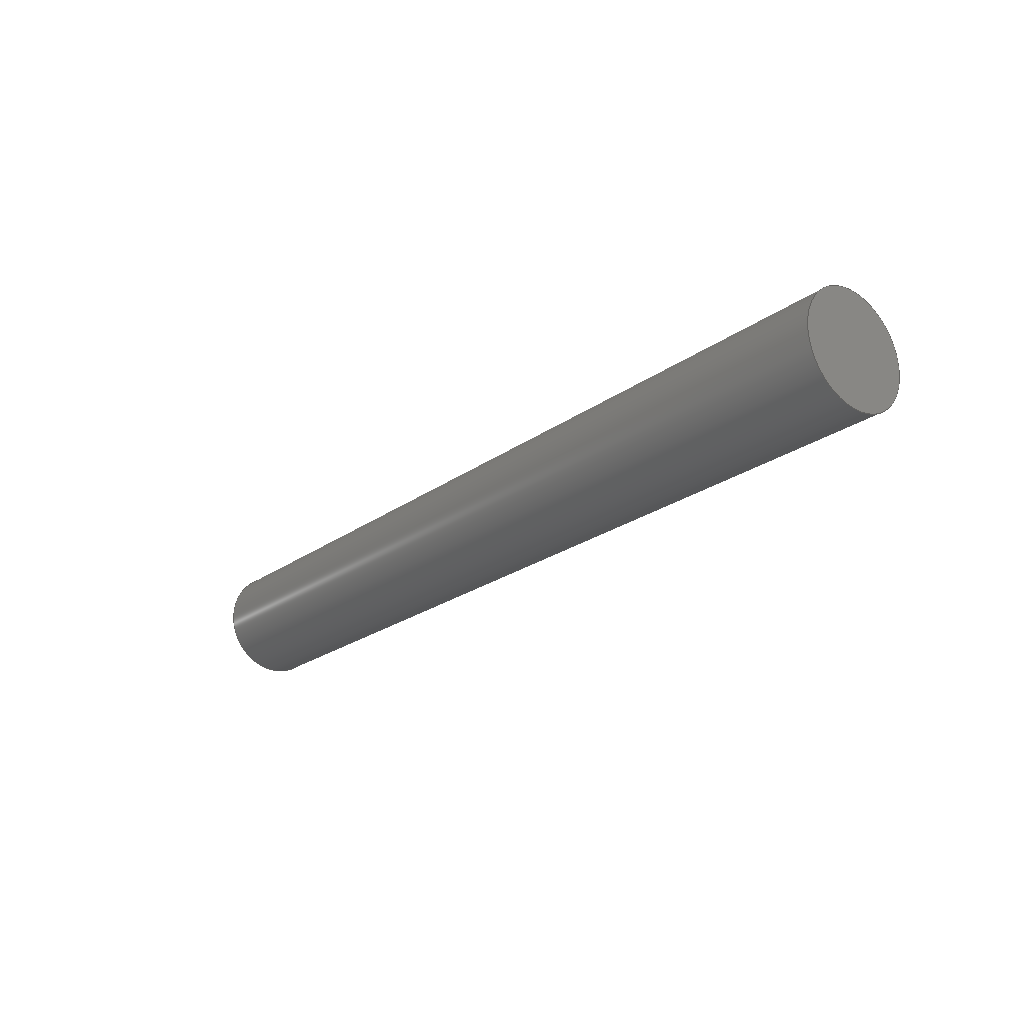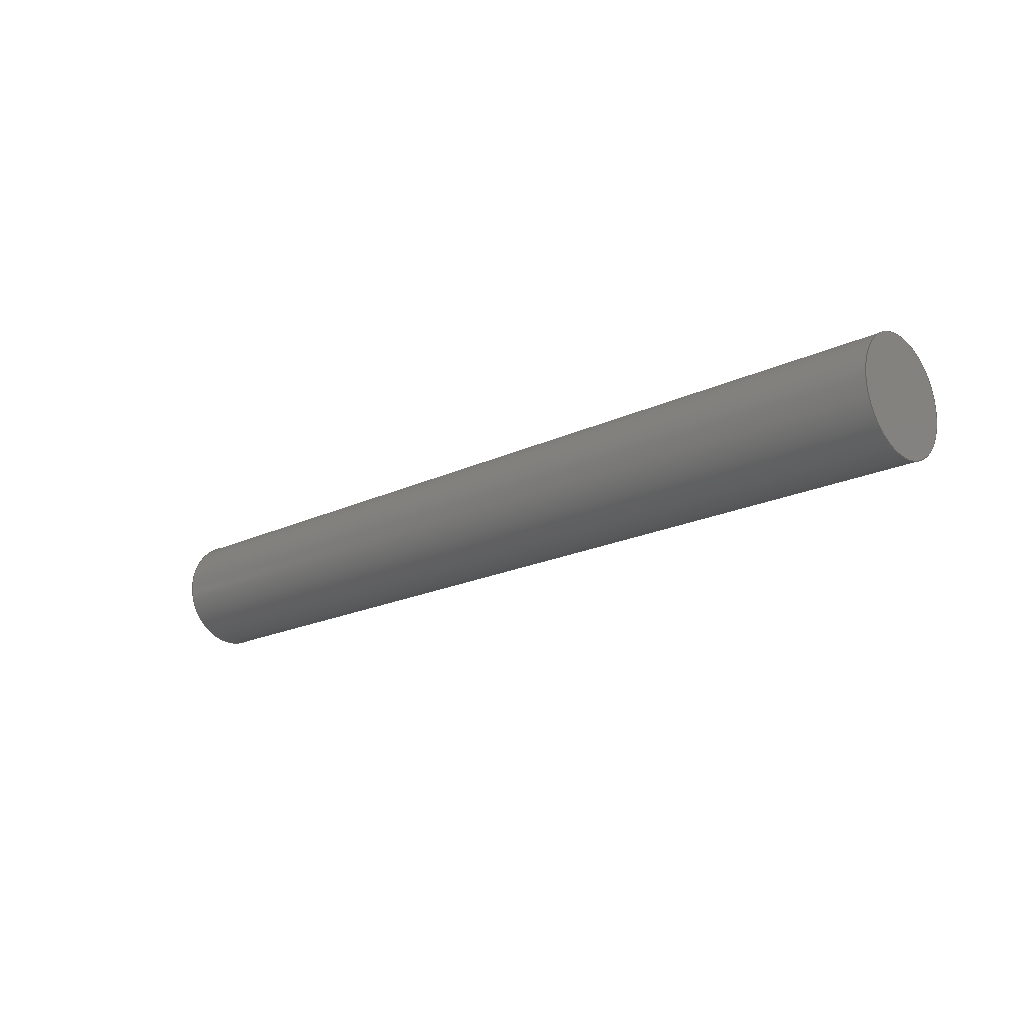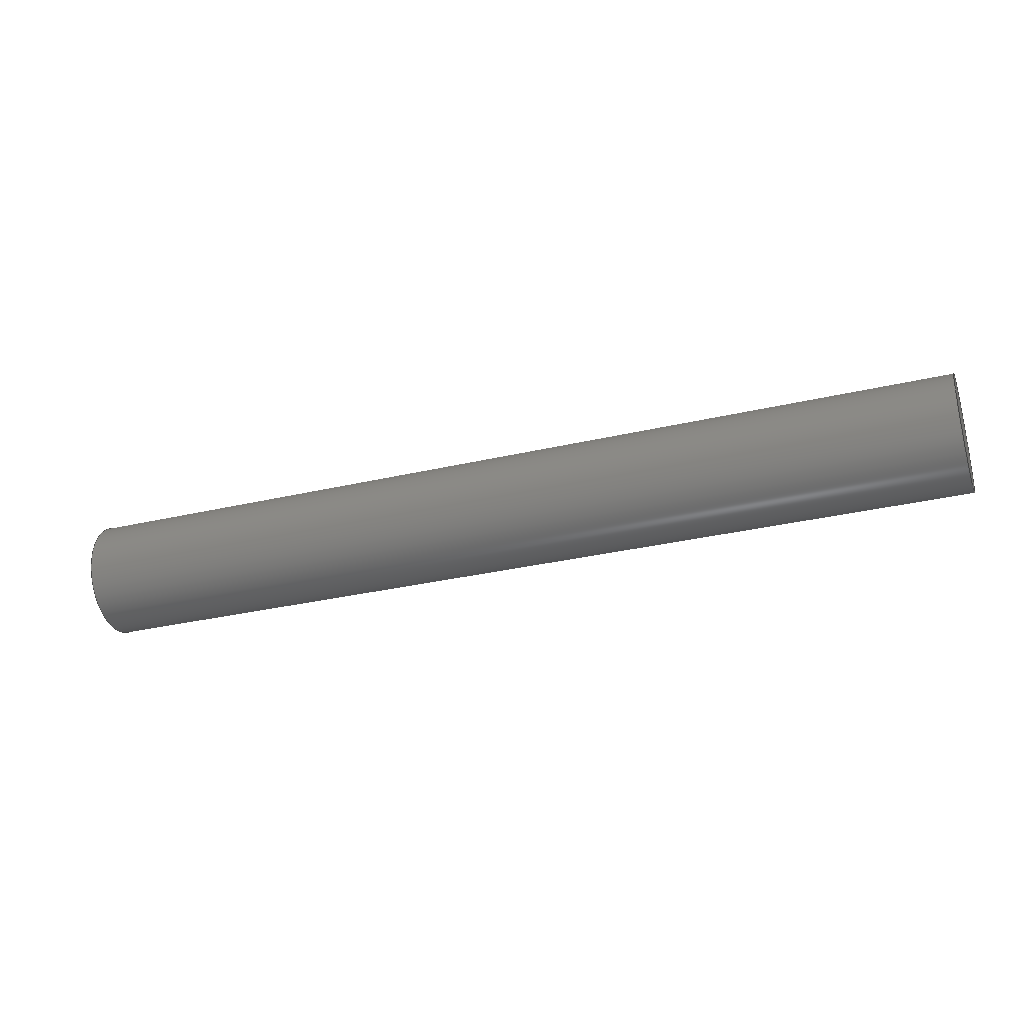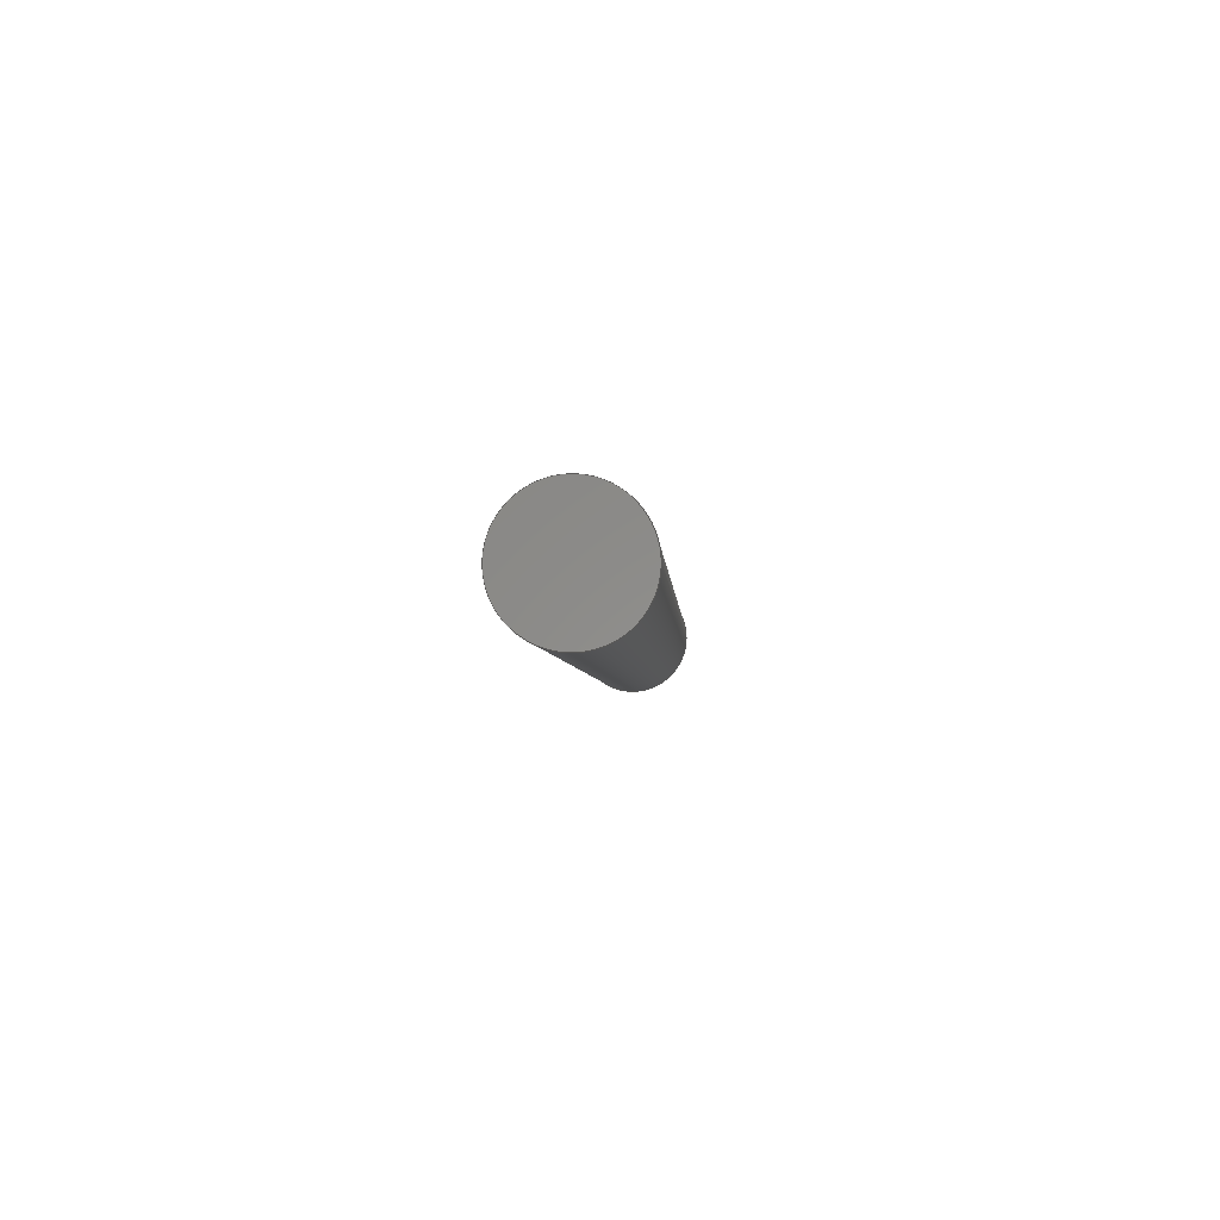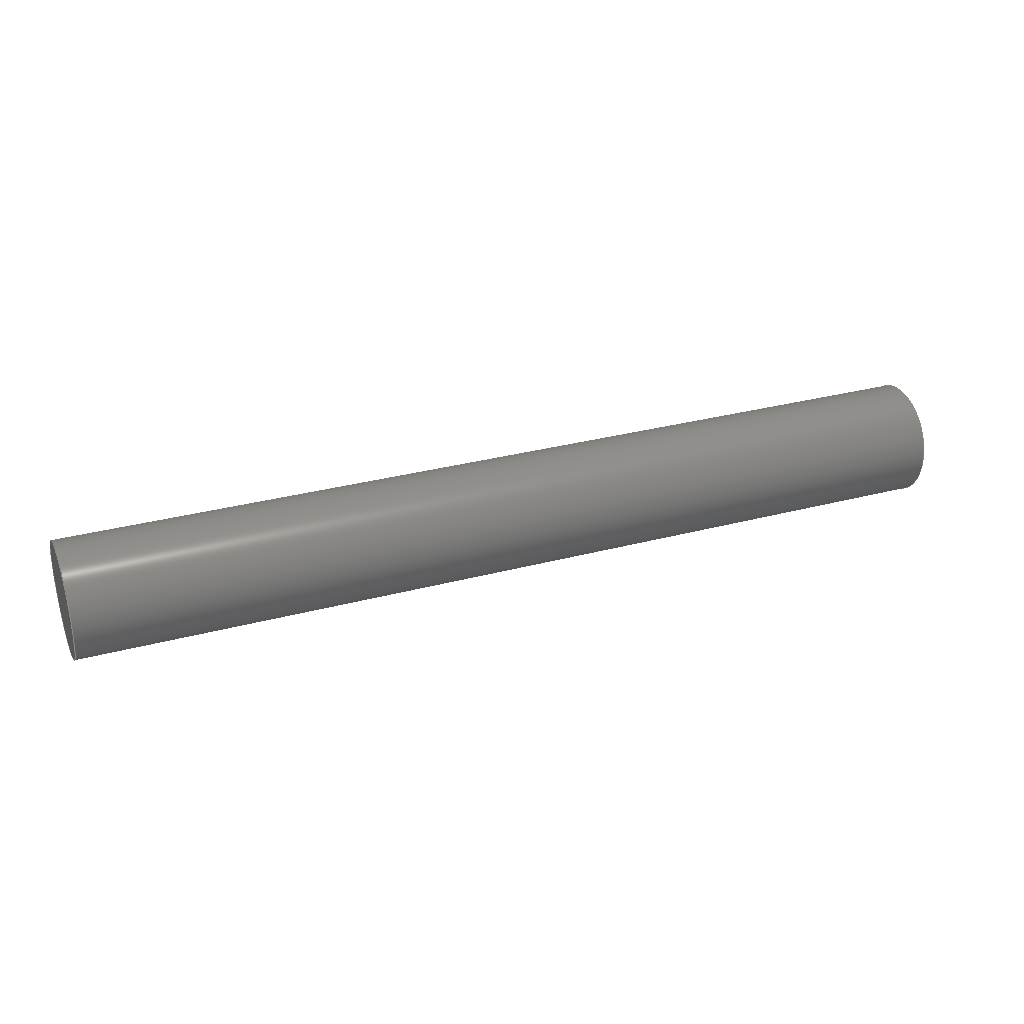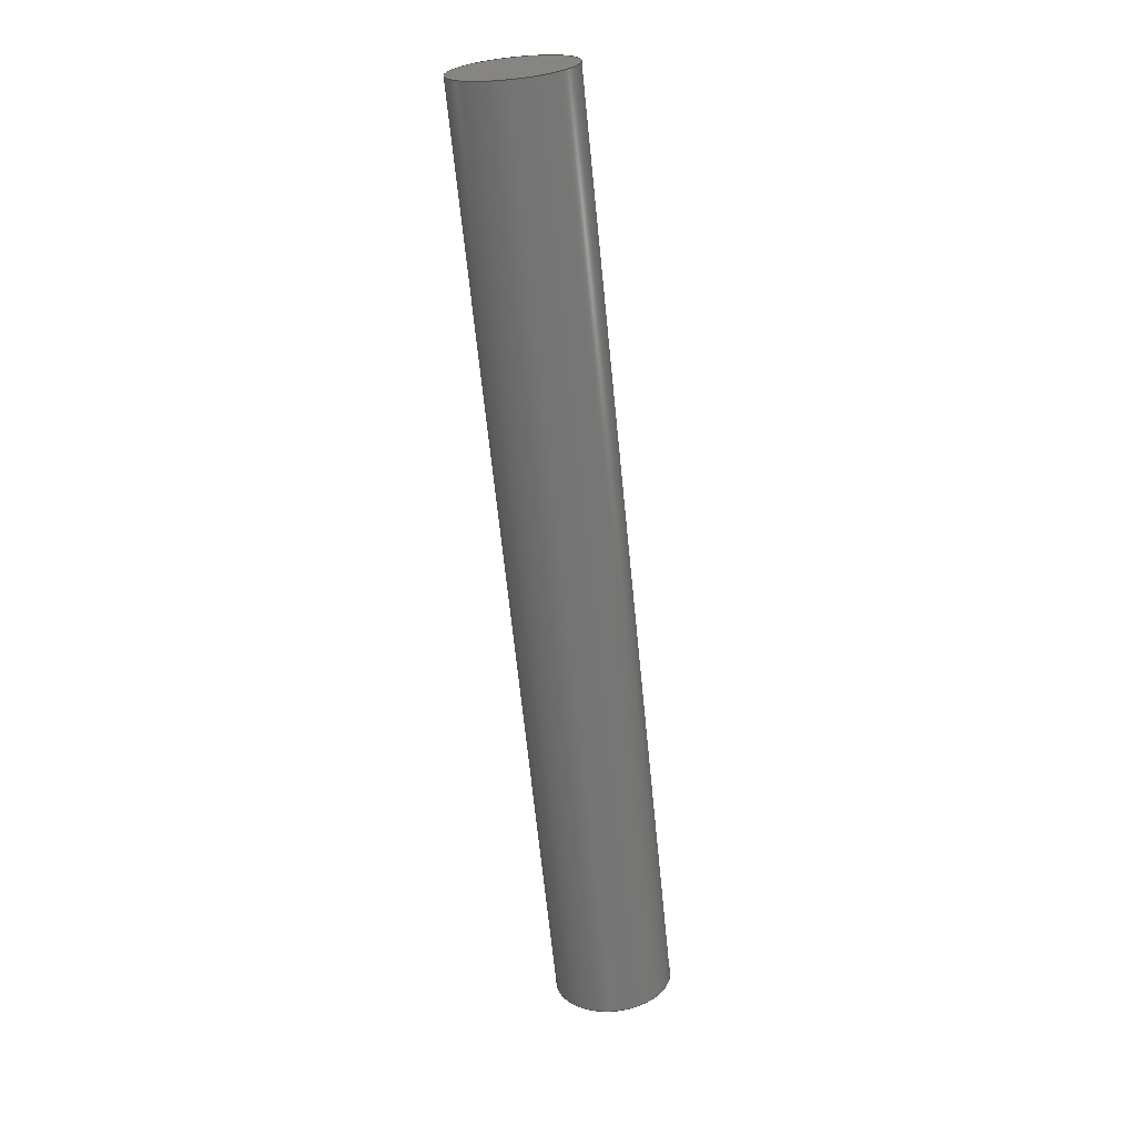
<metadata>
{"format":"step","ext":"step","renderer":"f3d","projection":"perspective","resolution":1024,"background":"white","views":[{"elev":-22.7,"azim":50.9,"up":"+Z"},{"elev":-18.8,"azim":42.7,"up":"+Z"},{"elev":-30.8,"azim":-161.2,"up":"+Y"},{"elev":-3.8,"azim":-86.9,"up":"+Y"},{"elev":29.9,"azim":-21.5,"up":"+Z"},{"elev":-66.6,"azim":95.8,"up":"+Y"}]}
</metadata>
<code>
ISO-10303-21;
DATA;
#1=MECHANICAL_DESIGN_GEOMETRIC_PRESENTATION_REPRESENTATION('',(#4),#77);
#2=SHAPE_REPRESENTATION_RELATIONSHIP('SRR','None',#84,#3);
#3=ADVANCED_BREP_SHAPE_REPRESENTATION('',(#5),#76);
#4=STYLED_ITEM('',(#94),#5);
#5=MANIFOLD_SOLID_BREP('Body1',#33);
#6=LINE('',#72,#7);
#7=VECTOR('',#62,9.5);
#8=CYLINDRICAL_SURFACE('',#49,9.5);
#9=FACE_OUTER_BOUND('',#12,.T.);
#10=FACE_OUTER_BOUND('',#13,.T.);
#11=FACE_OUTER_BOUND('',#14,.T.);
#12=EDGE_LOOP('',(#22));
#13=EDGE_LOOP('',(#23,#24,#25,#26));
#14=EDGE_LOOP('',(#27));
#15=CIRCLE('',#48,9.5);
#16=CIRCLE('',#50,9.5);
#17=VERTEX_POINT('',#67);
#18=VERTEX_POINT('',#70);
#19=EDGE_CURVE('',#17,#17,#15,.T.);
#20=EDGE_CURVE('',#18,#18,#16,.T.);
#21=EDGE_CURVE('',#18,#17,#6,.T.);
#22=ORIENTED_EDGE('',*,*,#19,.T.);
#23=ORIENTED_EDGE('',*,*,#20,.F.);
#24=ORIENTED_EDGE('',*,*,#21,.T.);
#25=ORIENTED_EDGE('',*,*,#19,.F.);
#26=ORIENTED_EDGE('',*,*,#21,.F.);
#27=ORIENTED_EDGE('',*,*,#20,.T.);
#28=PLANE('',#47);
#29=PLANE('',#51);
#30=ADVANCED_FACE('',(#9),#28,.F.);
#31=ADVANCED_FACE('',(#10),#8,.T.);
#32=ADVANCED_FACE('',(#11),#29,.T.);
#33=CLOSED_SHELL('',(#30,#31,#32));
#34=DERIVED_UNIT_ELEMENT(#36,1);
#35=DERIVED_UNIT_ELEMENT(#79,3);
#36=(
MASS_UNIT()
NAMED_UNIT(*)
SI_UNIT(.KILO.,.GRAM.)
);
#37=DERIVED_UNIT((#34,#35));
#38=MEASURE_REPRESENTATION_ITEM('density measure',
POSITIVE_RATIO_MEASURE(7850),#37);
#39=PROPERTY_DEFINITION_REPRESENTATION(#44,#41);
#40=PROPERTY_DEFINITION_REPRESENTATION(#45,#42);
#41=REPRESENTATION('material name',(#43),#76);
#42=REPRESENTATION('density',(#38),#76);
#43=DESCRIPTIVE_REPRESENTATION_ITEM('Steel','Steel');
#44=PROPERTY_DEFINITION('material property','material name',#86);
#45=PROPERTY_DEFINITION('material property','density of part',#86);
#46=AXIS2_PLACEMENT_3D('placement',#65,#52,#53);
#47=AXIS2_PLACEMENT_3D('',#66,#54,#55);
#48=AXIS2_PLACEMENT_3D('',#68,#56,#57);
#49=AXIS2_PLACEMENT_3D('',#69,#58,#59);
#50=AXIS2_PLACEMENT_3D('',#71,#60,#61);
#51=AXIS2_PLACEMENT_3D('',#73,#63,#64);
#52=DIRECTION('axis',(0,0,1));
#53=DIRECTION('refdir',(1,0,0));
#54=DIRECTION('center_axis',(1,0,0));
#55=DIRECTION('ref_axis',(0,0,-1));
#56=DIRECTION('center_axis',(-1,0,0));
#57=DIRECTION('ref_axis',(0,0,-1));
#58=DIRECTION('center_axis',(1,0,0));
#59=DIRECTION('ref_axis',(0,0,-1));
#60=DIRECTION('center_axis',(1,0,0));
#61=DIRECTION('ref_axis',(0,0,-1));
#62=DIRECTION('',(-1,0,0));
#63=DIRECTION('center_axis',(1,0,0));
#64=DIRECTION('ref_axis',(0,0,-1));
#65=CARTESIAN_POINT('',(0,0,0));
#66=CARTESIAN_POINT('Origin',(-75,0,0));
#67=CARTESIAN_POINT('',(-75,-1.163e-15,9.5));
#68=CARTESIAN_POINT('Origin',(-75,0,0));
#69=CARTESIAN_POINT('Origin',(0,0,0));
#70=CARTESIAN_POINT('',(75,-1.163e-15,9.5));
#71=CARTESIAN_POINT('Origin',(75,0,0));
#72=CARTESIAN_POINT('',(0,-1.163e-15,9.5));
#73=CARTESIAN_POINT('Origin',(75,0,0));
#74=UNCERTAINTY_MEASURE_WITH_UNIT(LENGTH_MEASURE(0.001),#78,
'DISTANCE_ACCURACY_VALUE',
'Maximum model space distance between geometric entities at asserted c
onnectivities');
#75=UNCERTAINTY_MEASURE_WITH_UNIT(LENGTH_MEASURE(0.001),#78,
'DISTANCE_ACCURACY_VALUE',
'Maximum model space distance between geometric entities at asserted c
onnectivities');
#76=(
GEOMETRIC_REPRESENTATION_CONTEXT(3)
GLOBAL_UNCERTAINTY_ASSIGNED_CONTEXT((#74))
GLOBAL_UNIT_ASSIGNED_CONTEXT((#78,#80,#81))
REPRESENTATION_CONTEXT('','3D')
);
#77=(
GEOMETRIC_REPRESENTATION_CONTEXT(3)
GLOBAL_UNCERTAINTY_ASSIGNED_CONTEXT((#75))
GLOBAL_UNIT_ASSIGNED_CONTEXT((#78,#80,#81))
REPRESENTATION_CONTEXT('','3D')
);
#78=(
LENGTH_UNIT()
NAMED_UNIT(*)
SI_UNIT(.CENTI.,.METRE.)
);
#79=(
LENGTH_UNIT()
NAMED_UNIT(*)
SI_UNIT($,.METRE.)
);
#80=(
NAMED_UNIT(*)
PLANE_ANGLE_UNIT()
SI_UNIT($,.RADIAN.)
);
#81=(
NAMED_UNIT(*)
SI_UNIT($,.STERADIAN.)
SOLID_ANGLE_UNIT()
);
#82=SHAPE_DEFINITION_REPRESENTATION(#83,#84);
#83=PRODUCT_DEFINITION_SHAPE('',$,#86);
#84=SHAPE_REPRESENTATION('',(#46),#76);
#85=PRODUCT_DEFINITION_CONTEXT('part definition',#90,'design');
#86=PRODUCT_DEFINITION('Rod (2)','Rod (2)',#87,#85);
#87=PRODUCT_DEFINITION_FORMATION('',$,#92);
#88=PRODUCT_RELATED_PRODUCT_CATEGORY('Rod (2)','Rod (2)',(#92));
#89=APPLICATION_PROTOCOL_DEFINITION('international standard',
'automotive_design',2009,#90);
#90=APPLICATION_CONTEXT(
'Core Data for Automotive Mechanical Design Process');
#91=PRODUCT_CONTEXT('part definition',#90,'mechanical');
#92=PRODUCT('Rod (2)','Rod (2)',$,(#91));
#93=PRESENTATION_STYLE_ASSIGNMENT((#95));
#94=PRESENTATION_STYLE_ASSIGNMENT((#96));
#95=SURFACE_STYLE_USAGE(.BOTH.,#97);
#96=SURFACE_STYLE_USAGE(.BOTH.,#98);
#97=SURFACE_SIDE_STYLE('',(#99));
#98=SURFACE_SIDE_STYLE('',(#100));
#99=SURFACE_STYLE_FILL_AREA(#101);
#100=SURFACE_STYLE_FILL_AREA(#102);
#101=FILL_AREA_STYLE('Steel - Satin',(#103));
#102=FILL_AREA_STYLE('Aluminum - Polished',(#104));
#103=FILL_AREA_STYLE_COLOUR('Steel - Satin',#105);
#104=FILL_AREA_STYLE_COLOUR('Aluminum - Polished',#106);
#105=COLOUR_RGB('Steel - Satin',0.6275,0.6275,0.6275);
#106=COLOUR_RGB('Aluminum - Polished',1,1,1);
ENDSEC;
END-ISO-10303-21;

</code>
